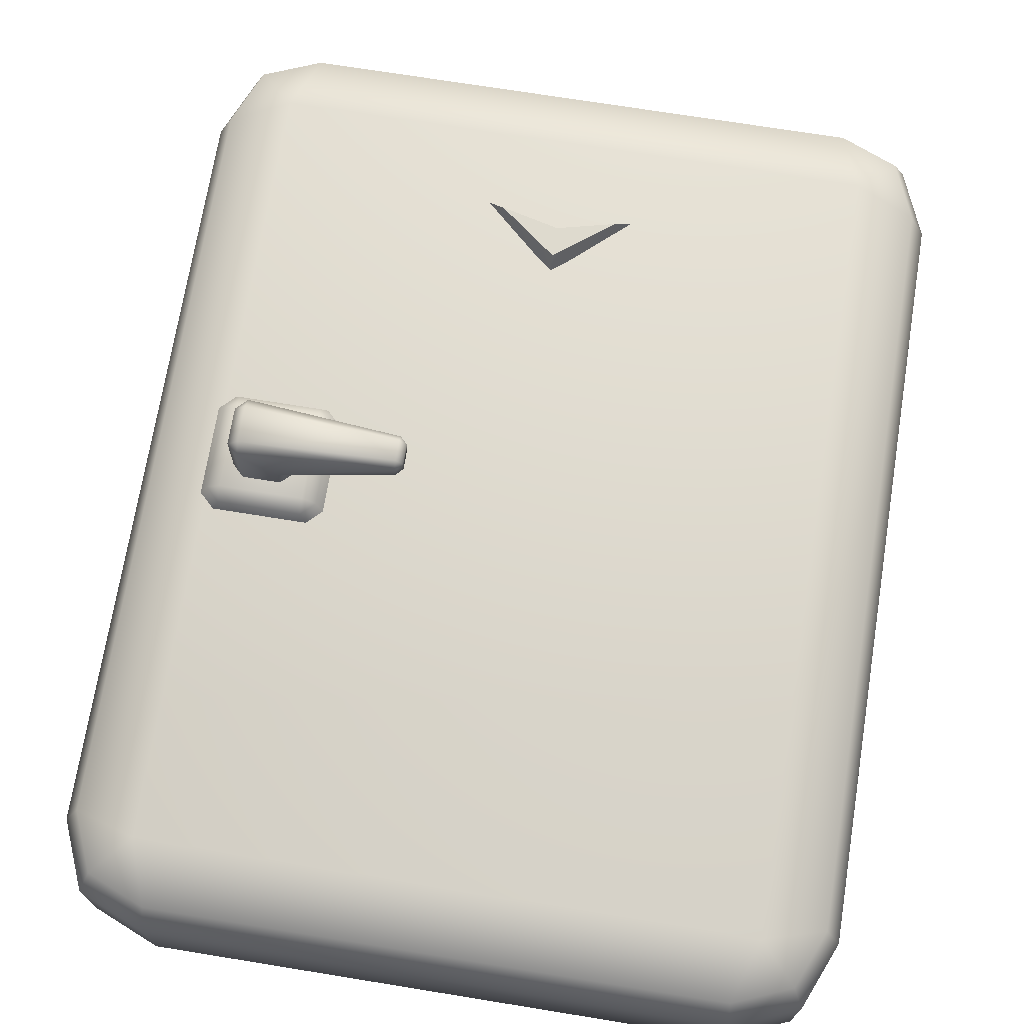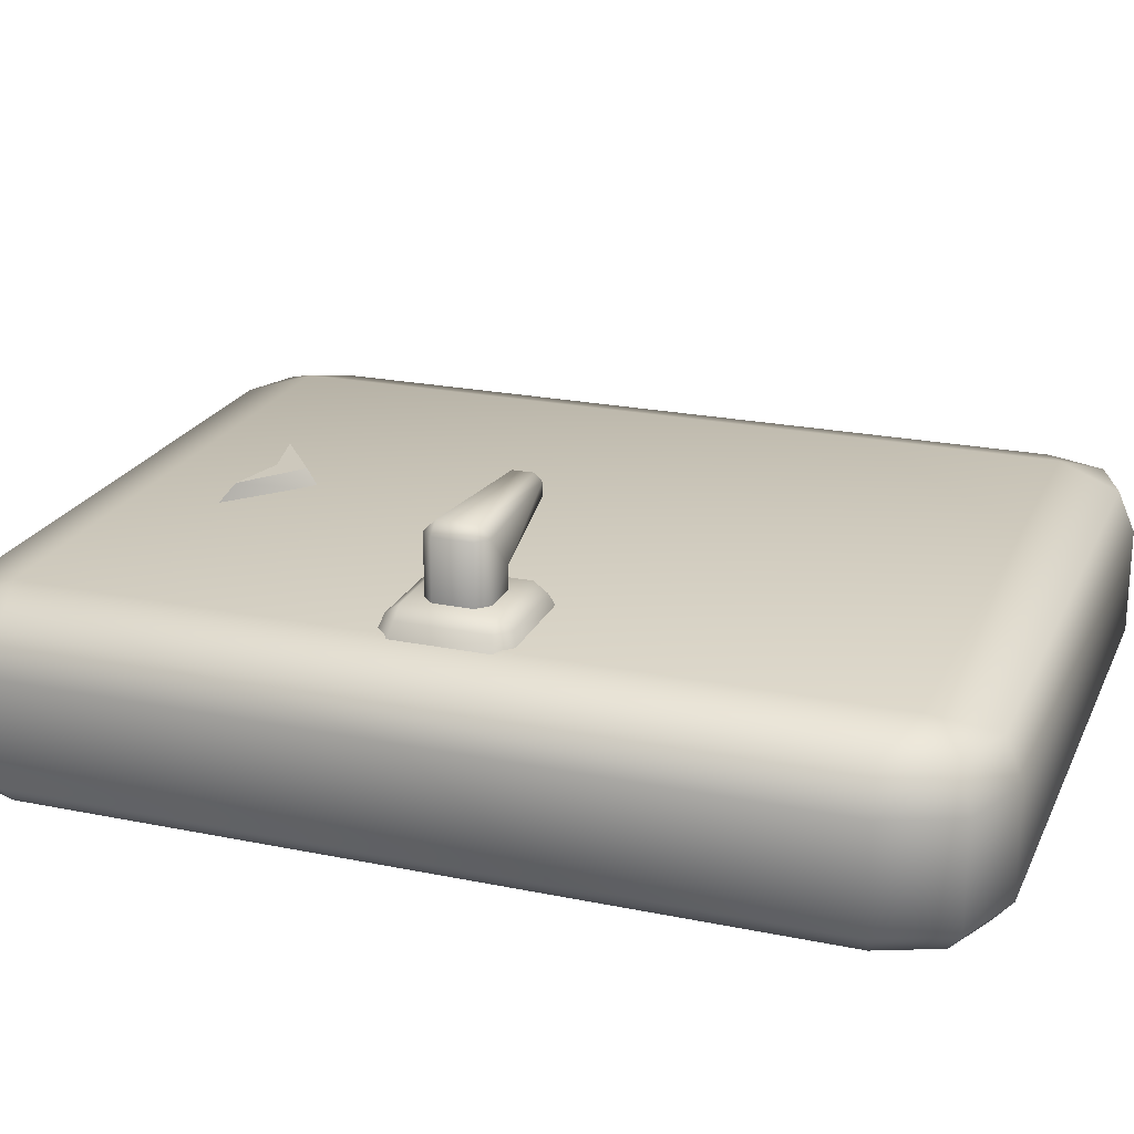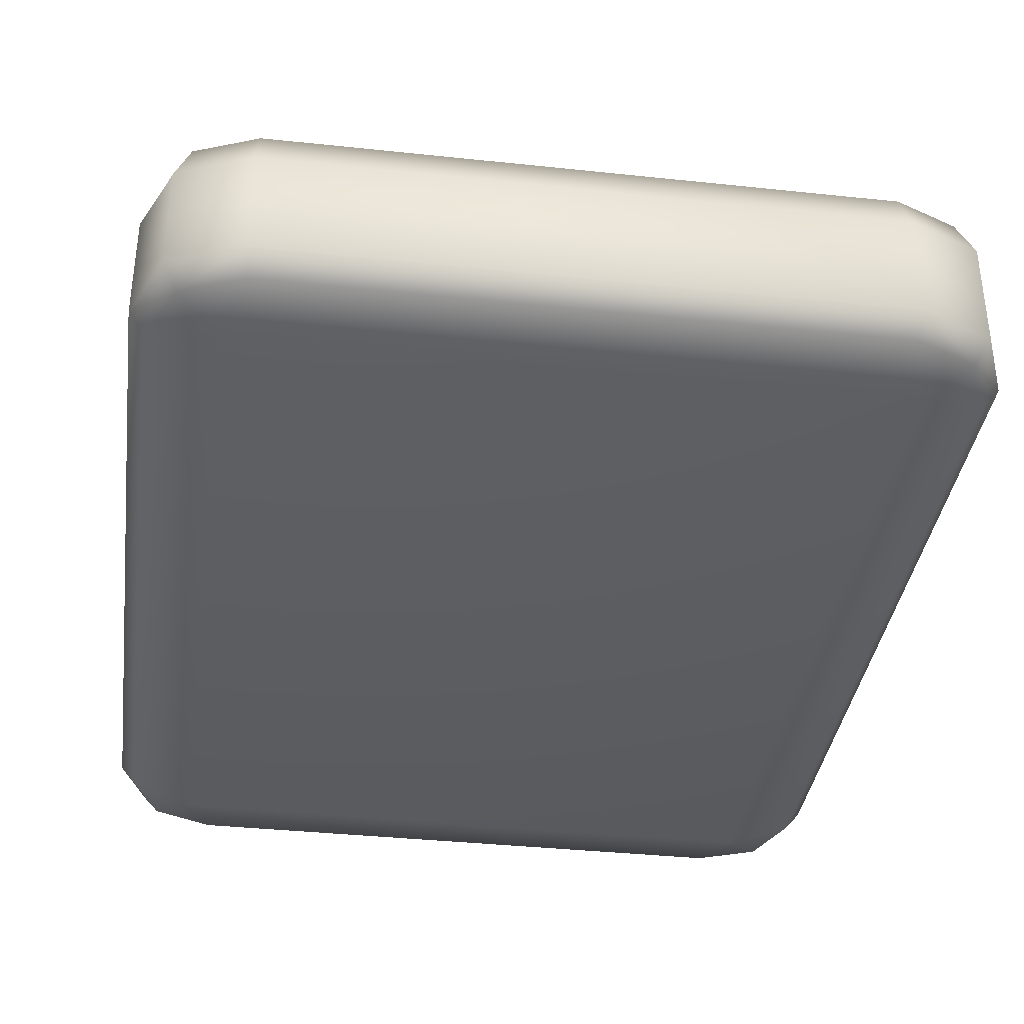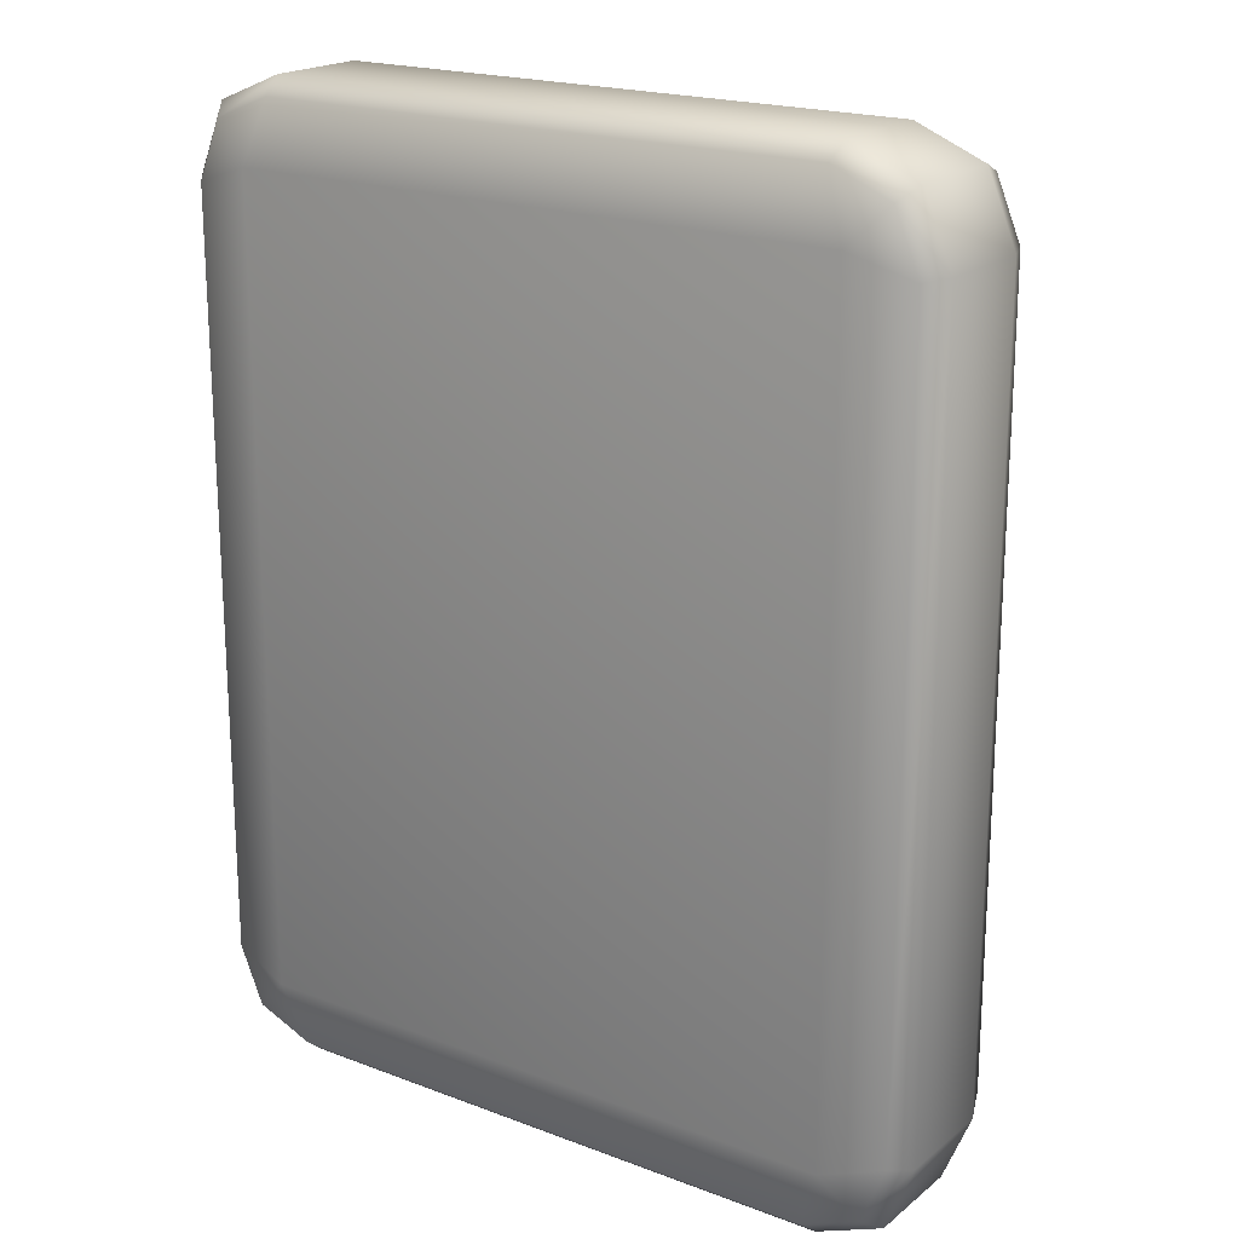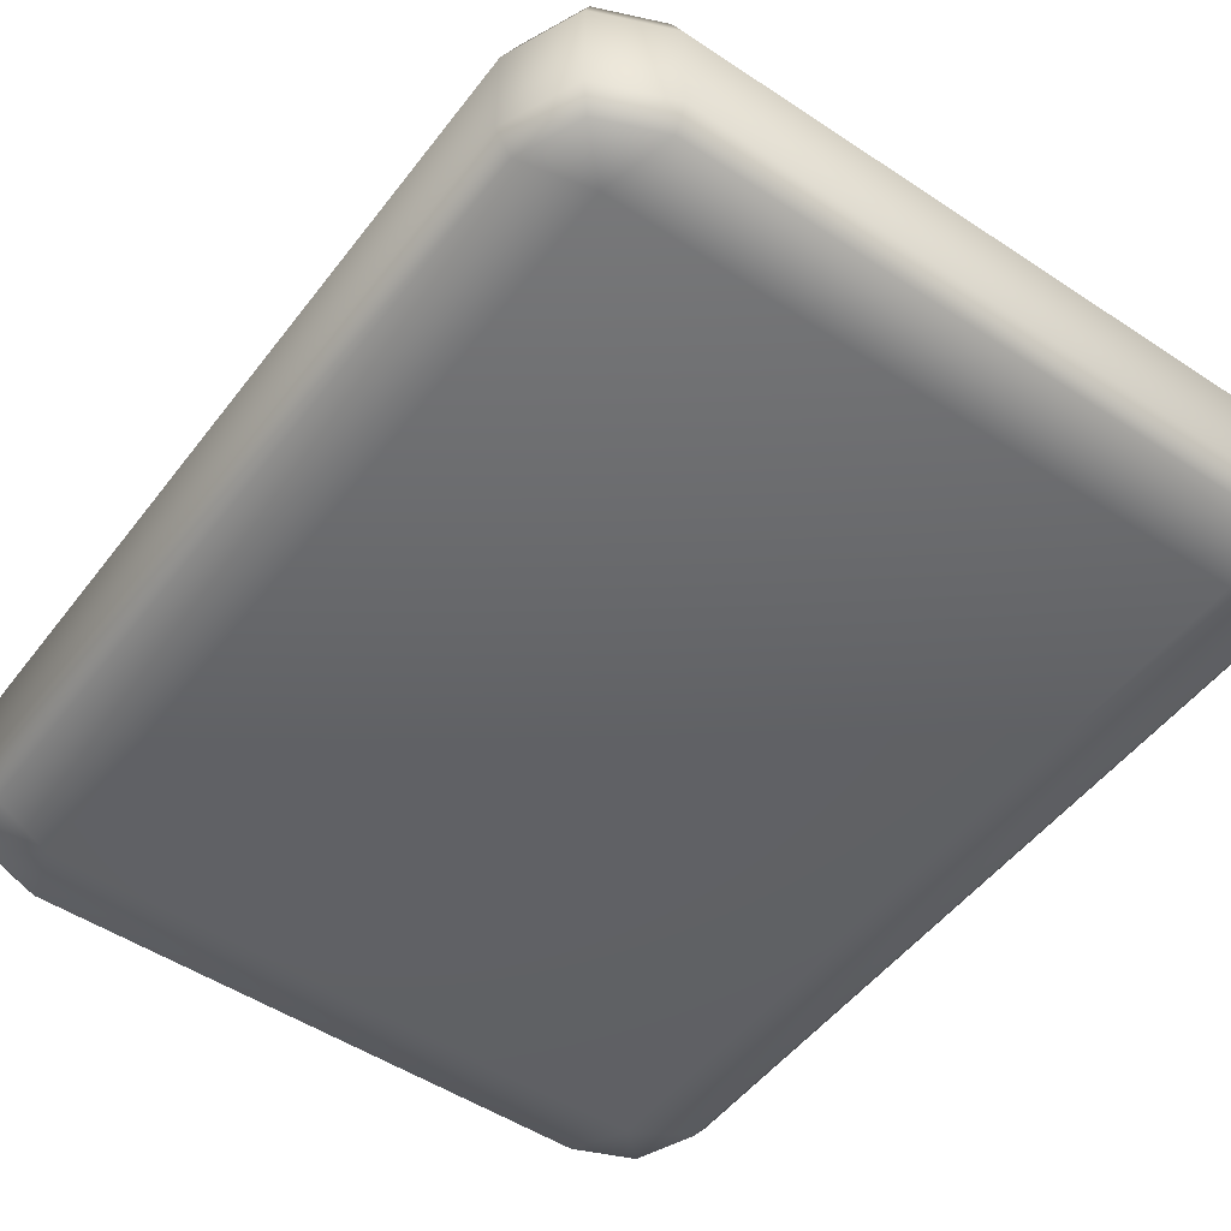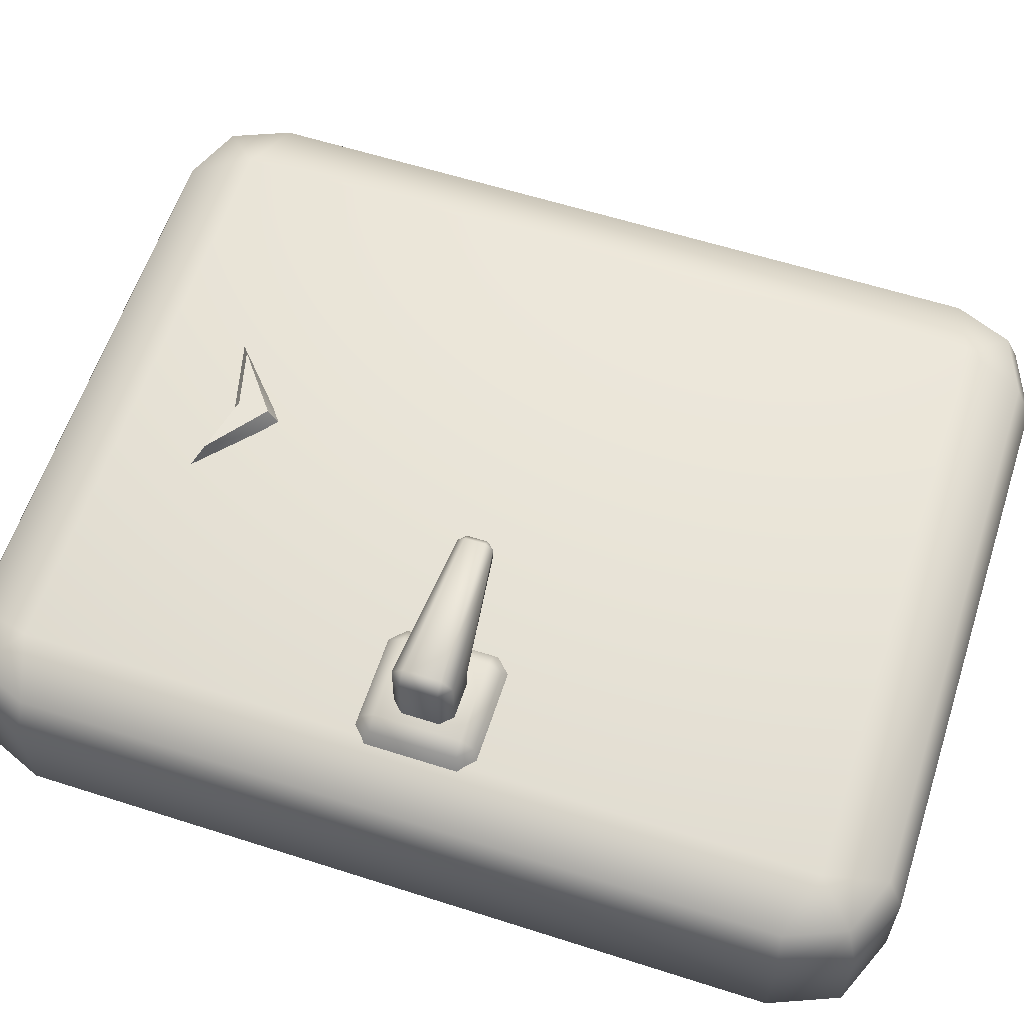
<metadata>
{"format":"obj","ext":"obj","renderer":"f3d","projection":"perspective","resolution":1024,"background":"white","views":[{"elev":71.3,"azim":9.2,"up":"+Z"},{"elev":22.1,"azim":-70.3,"up":"+Z"},{"elev":-36.8,"azim":-7.9,"up":"+Z"},{"elev":19.7,"azim":-144.9,"up":"+Y"},{"elev":-50.6,"azim":-36.0,"up":"+Z"},{"elev":60.4,"azim":-71.9,"up":"+Z"}]}
</metadata>
<code>
o fridge_B_door_Cube.565
v -1 0.25 0.85
v -0.9561 0.2587 0.9561
v -0.9268 0.07322 0.85
v -1 0.25 0.5826
v -0.9561 0.2587 0.5296
v -0.9268 0.07322 0.5826
v -0.8932 0.1068 0.5296
v -0.75 -0 0.5826
v -0.7413 0.04393 0.5296
v 0.75 -0 0.5826
v -0.75 -0 0.85
v -0.7413 0.04393 0.9561
v 0.75 -0 0.85
v 0.7413 0.04393 0.9561
v 0.9268 0.07322 0.85
v 0.8932 0.1068 0.9561
v 1 0.25 0.85
v 0.9268 0.07322 0.5826
v 0.8932 0.1068 0.5296
v 1 0.25 0.5826
v 0.9561 0.2587 0.5296
v -0.794 0.206 0.5
v 0.794 0.206 0.5
v 0.7413 0.04393 0.5296
v -0.794 0.206 1
v 0.794 0.206 1
v -0.8932 0.1068 0.9561
v 0.9561 0.2587 0.9561
v -1 2.25 0.85
v -0.9561 2.241 0.9561
v -0.9268 2.427 0.85
v -1 2.25 0.5826
v -0.9561 2.241 0.5296
v -0.9268 2.427 0.5826
v -0.8932 2.393 0.5296
v -0.75 2.5 0.5826
v -0.7413 2.456 0.5296
v 0.75 2.5 0.5826
v -0.75 2.5 0.85
v -0.7413 2.456 0.9561
v 0.75 2.5 0.85
v 0.7413 2.456 0.9561
v 0.9268 2.427 0.85
v 0.8932 2.393 0.9561
v 1 2.25 0.85
v 0.9268 2.427 0.5826
v 0.8932 2.393 0.5296
v 1 2.25 0.5826
v 0.9561 2.241 0.5296
v 0.9561 2.241 0.9561
v 0.794 2.294 1
v -0.794 2.294 1
v -0.8932 2.393 0.9561
v -0.794 2.294 0.5
v 0.794 2.294 0.5
v 0.7413 2.456 0.5296
v -0.7901 1.363 1.032
v -0.7545 1.363 1.058
v -0.7545 1.399 1.032
v -0.5356 1.363 1.058
v -0.5001 1.363 1.032
v -0.5356 1.399 1.032
v -0.8142 1.374 0.988
v -0.7751 1.413 0.988
v -0.515 1.413 0.988
v -0.4759 1.374 0.988
v -0.7901 1.137 1.032
v -0.7545 1.101 1.032
v -0.7545 1.137 1.058
v -0.5001 1.137 1.032
v -0.5356 1.137 1.058
v -0.5356 1.101 1.032
v -0.7751 1.087 0.988
v -0.8142 1.126 0.988
v -0.4759 1.126 0.988
v -0.515 1.087 0.988
v -0.6982 1.172 1.21
v -0.6982 1.201 1.24
v -0.7278 1.201 1.21
v -0.7278 1.299 1.21
v -0.6982 1.299 1.24
v -0.6982 1.328 1.21
v -0.7286 1.201 1.049
v -0.6989 1.171 1.049
v -0.6989 1.329 1.049
v -0.7286 1.299 1.049
v -0.6001 1.171 1.049
v -0.5704 1.201 1.049
v -0.6001 1.329 1.049
v -0.5704 1.299 1.049
v -0.5664 1.198 1.1
v -0.6018 1.17 1.115
v -0.5664 1.302 1.1
v -0.6018 1.33 1.115
v -0.2958 1.297 1.163
v -0.2773 1.277 1.163
v -0.296 1.277 1.143
v -0.2958 1.297 1.199
v -0.2961 1.277 1.218
v -0.2773 1.277 1.199
v -0.2961 1.223 1.218
v -0.2958 1.204 1.199
v -0.2773 1.223 1.199
v -0.2958 1.203 1.163
v -0.296 1.223 1.143
v -0.2773 1.223 1.163
v 0 1.934 1.04
v 0.1541 2.053 1.04
v -0.1541 2.053 1.04
v 0 2.015 1.04
v 0.2099 2.089 0.9869
v 0 1.899 0.9869
v 0 2.038 0.9869
v -0.2099 2.089 0.9869
f 27 1 3
f 3 4 6
f 7 4 5
f 7 8 6
f 11 6 8
f 24 8 9
f 10 11 8
f 12 13 14
f 27 11 12
f 16 13 15
f 10 15 13
f 16 17 28
f 18 17 15
f 19 20 18
f 19 10 24
f 23 9 22
f 22 9 7
f 22 7 5
f 23 21 19
f 23 19 24
f 25 14 26
f 25 2 27
f 25 27 12
f 1 30 29
f 26 16 28
f 26 14 16
f 4 29 32
f 20 49 48
f 53 29 30
f 34 29 31
f 22 33 54
f 35 32 34
f 35 36 37
f 36 31 39
f 37 38 56
f 36 41 38
f 42 39 40
f 53 39 31
f 44 41 42
f 41 46 38
f 44 45 43
f 43 48 46
f 47 48 49
f 47 38 46
f 17 48 45
f 28 45 50
f 26 50 51
f 2 52 30
f 51 50 44
f 5 32 33
f 51 40 52
f 51 44 42
f 52 40 53
f 25 51 52
f 52 53 30
f 23 54 55
f 21 55 49
f 54 33 35
f 54 56 55
f 54 35 37
f 55 56 47
f 55 47 49
f 71 58 69
f 66 70 75
f 62 64 59
f 76 68 73
f 57 58 59
f 60 61 62
f 67 68 69
f 70 71 72
f 57 64 63
f 60 59 58
f 61 65 62
f 67 73 68
f 70 76 75
f 69 72 71
f 67 58 57
f 61 71 70
f 63 67 57
f 92 84 87
f 83 80 86
f 91 104 92
f 102 78 77
f 94 98 95
f 91 97 105
f 96 103 106
f 92 102 77
f 90 91 88
f 77 78 79
f 80 81 82
f 85 94 89
f 95 96 97
f 98 99 100
f 101 102 103
f 104 105 106
f 81 79 78
f 87 91 92
f 95 93 94
f 85 80 82
f 89 93 90
f 95 100 96
f 101 100 99
f 104 103 102
f 106 97 96
f 98 81 99
f 78 99 81
f 79 84 77
f 107 108 110
f 109 107 110
f 109 112 107
f 112 108 107
f 113 109 110
f 108 113 110
f 27 2 1
f 3 1 4
f 7 6 4
f 7 9 8
f 11 3 6
f 24 10 8
f 10 13 11
f 12 11 13
f 27 3 11
f 16 14 13
f 10 18 15
f 16 15 17
f 18 20 17
f 19 21 20
f 19 18 10
f 23 24 9
f 25 12 14
f 1 2 30
f 4 1 29
f 20 21 49
f 53 31 29
f 34 32 29
f 22 5 33
f 35 33 32
f 35 34 36
f 36 34 31
f 37 36 38
f 36 39 41
f 42 41 39
f 53 40 39
f 44 43 41
f 41 43 46
f 44 50 45
f 43 45 48
f 47 46 48
f 47 56 38
f 17 20 48
f 28 17 45
f 26 28 50
f 2 25 52
f 5 4 32
f 51 42 40
f 25 26 51
f 23 22 54
f 21 23 55
f 54 37 56
f 71 60 58
f 66 61 70
f 62 65 64
f 76 72 68
f 57 59 64
f 60 62 59
f 61 66 65
f 67 74 73
f 70 72 76
f 69 68 72
f 67 69 58
f 61 60 71
f 63 74 67
f 92 77 84
f 83 79 80
f 91 105 104
f 102 101 78
f 94 82 98
f 91 93 97
f 96 100 103
f 92 104 102
f 90 93 91
f 85 82 94
f 81 80 79
f 87 88 91
f 95 97 93
f 85 86 80
f 89 94 93
f 95 98 100
f 101 103 100
f 104 106 103
f 106 105 97
f 98 82 81
f 78 101 99
f 79 83 84
f 109 114 112
f 112 111 108
f 113 114 109
f 108 111 113

</code>
